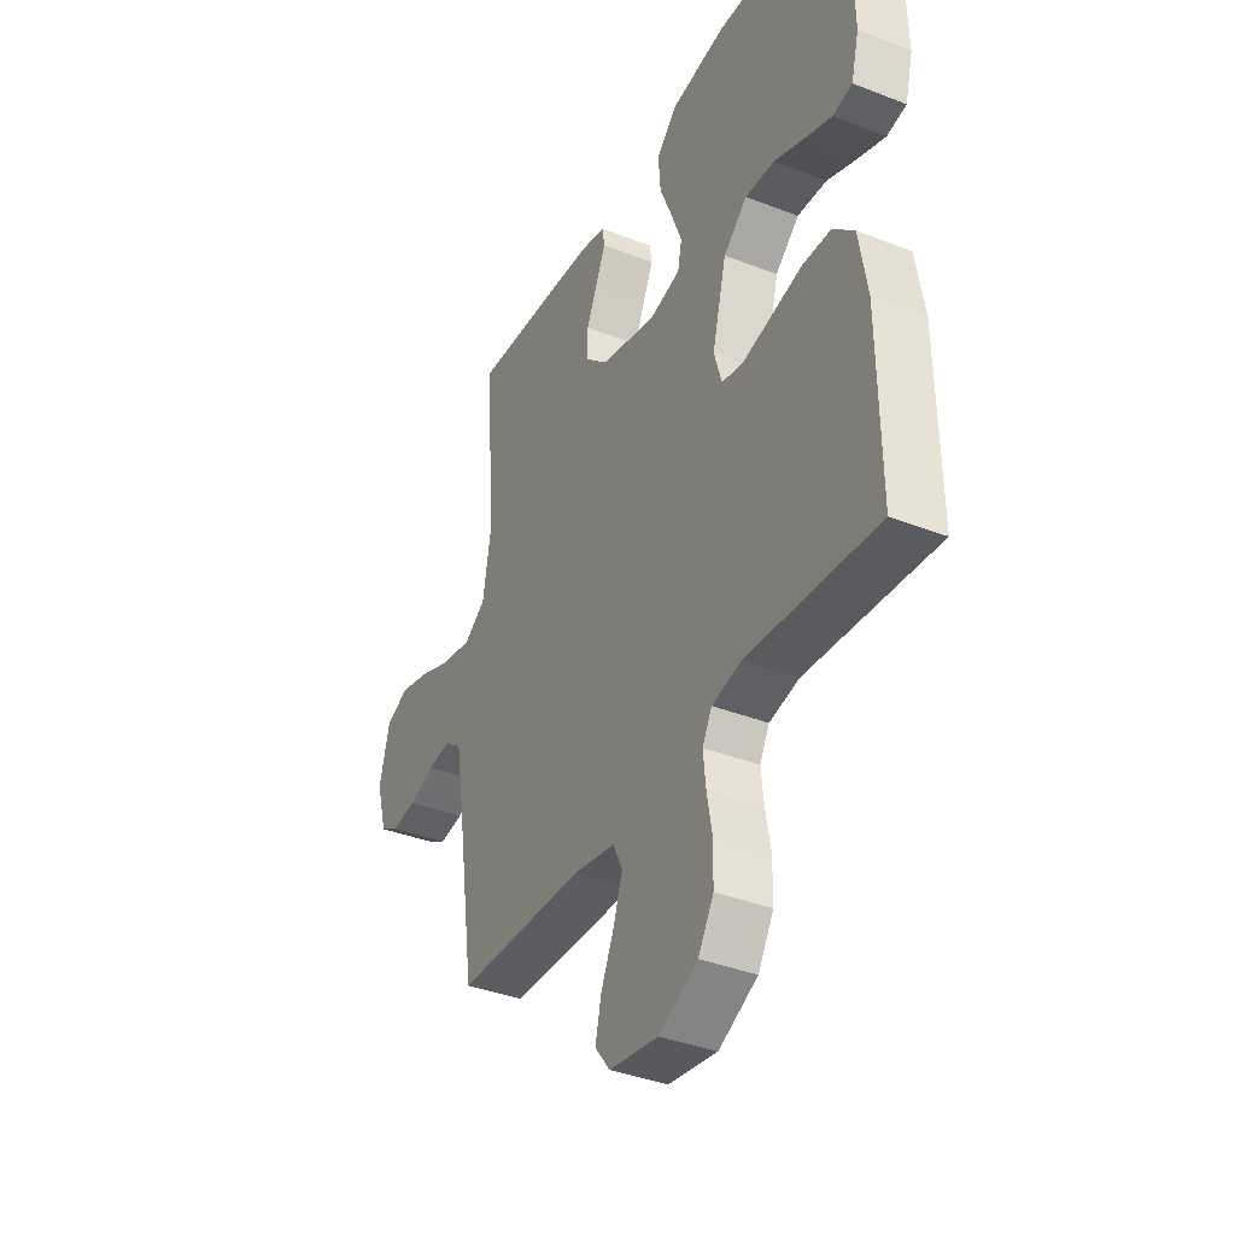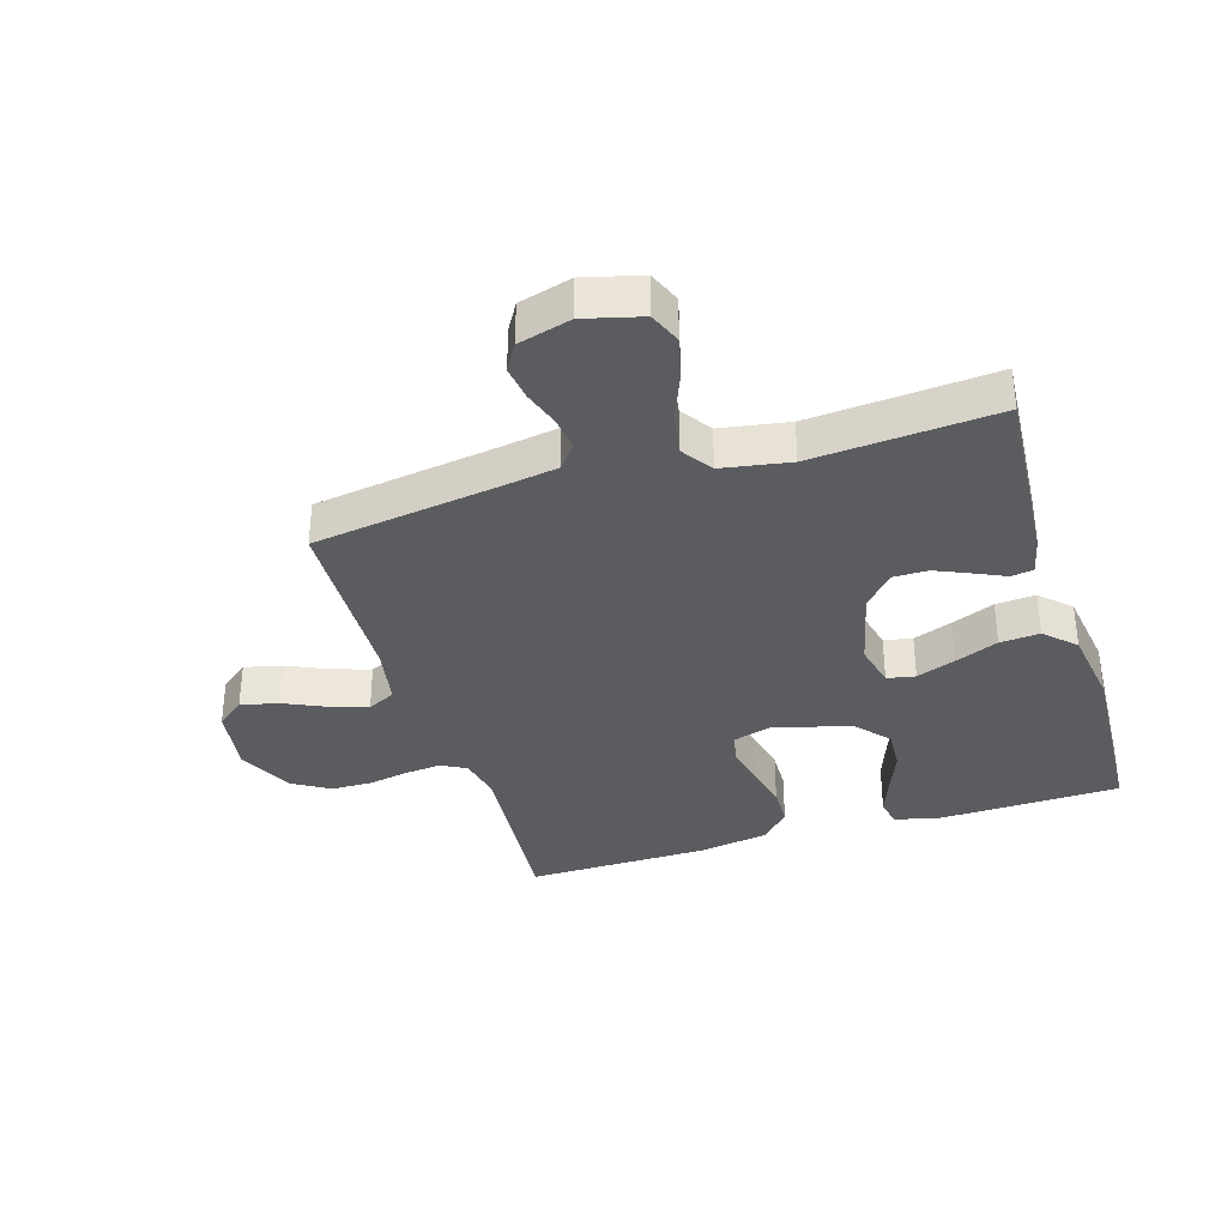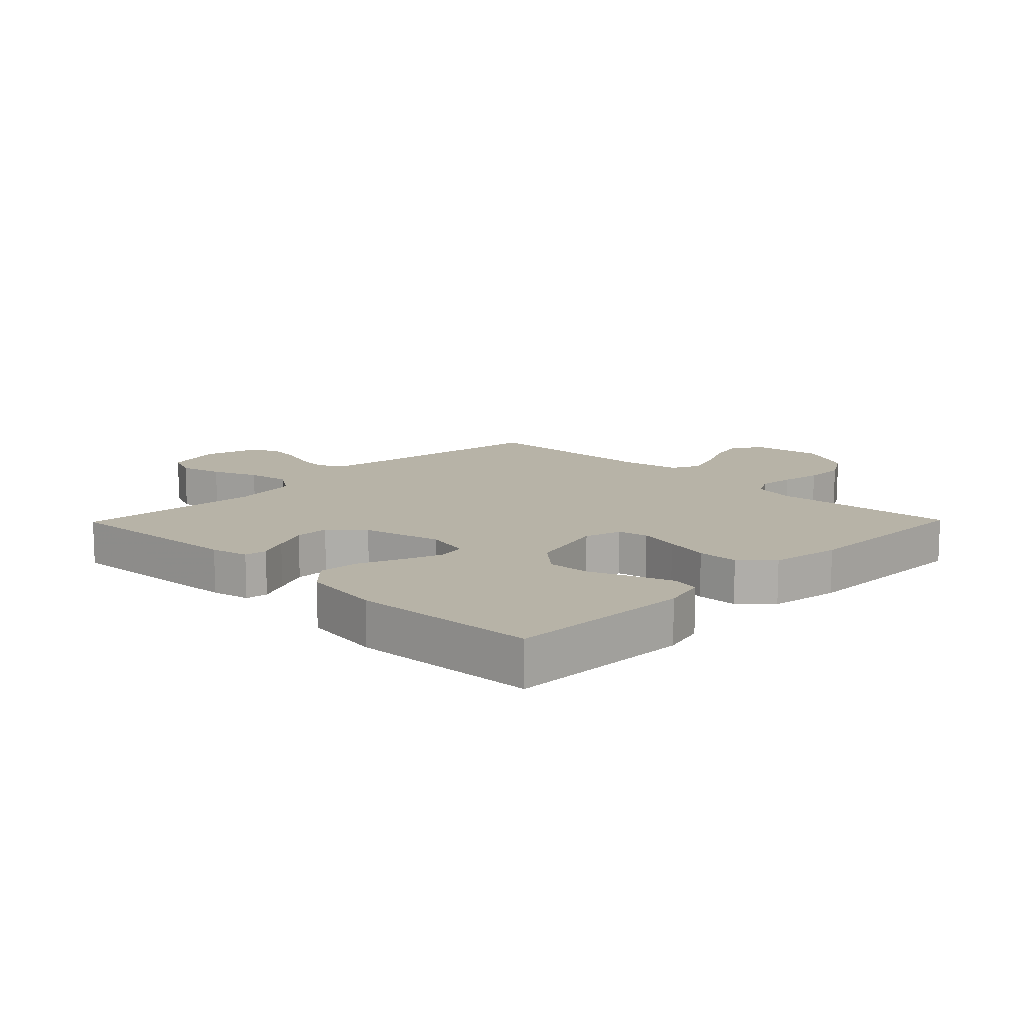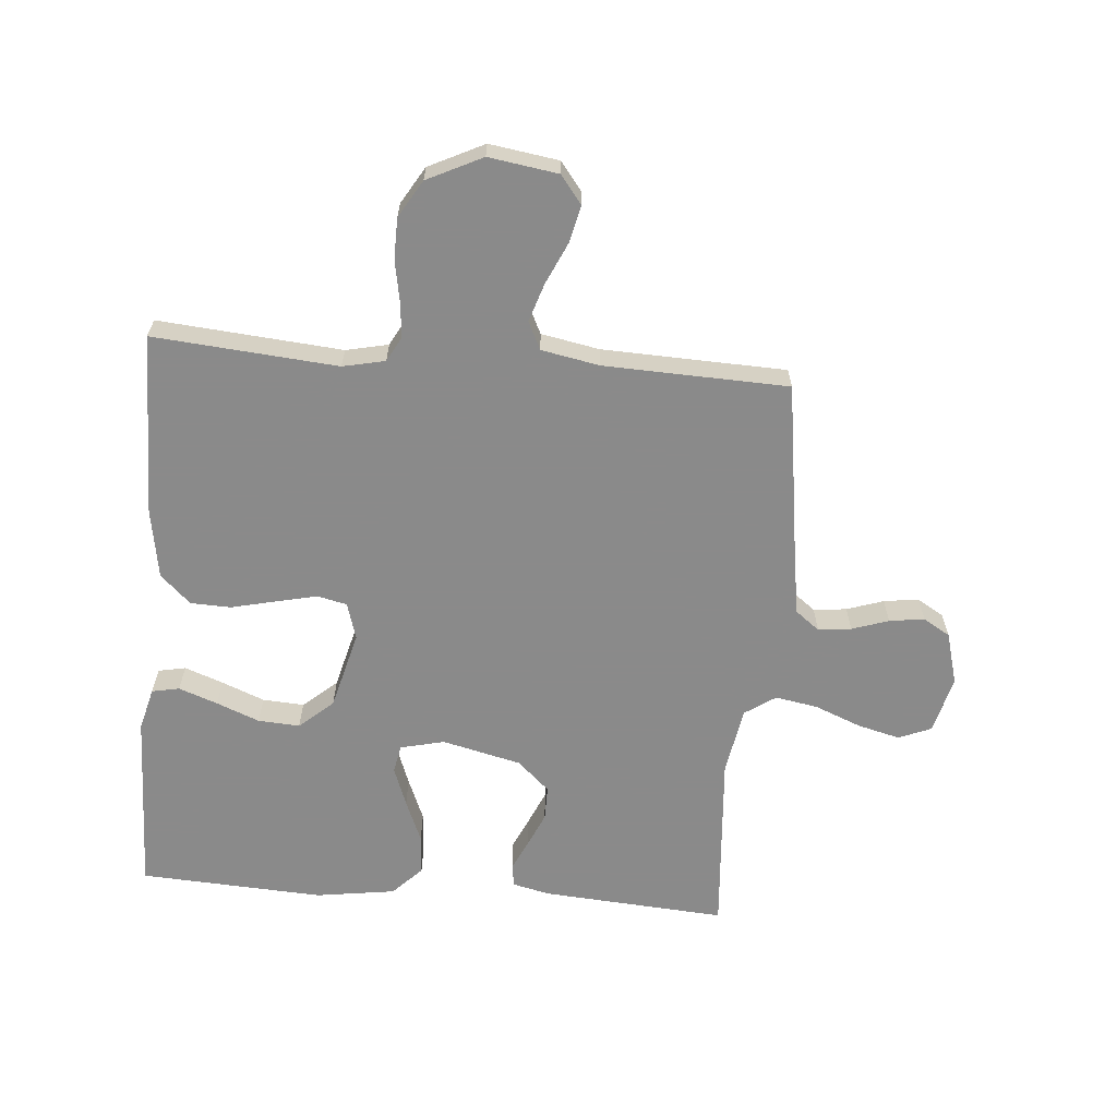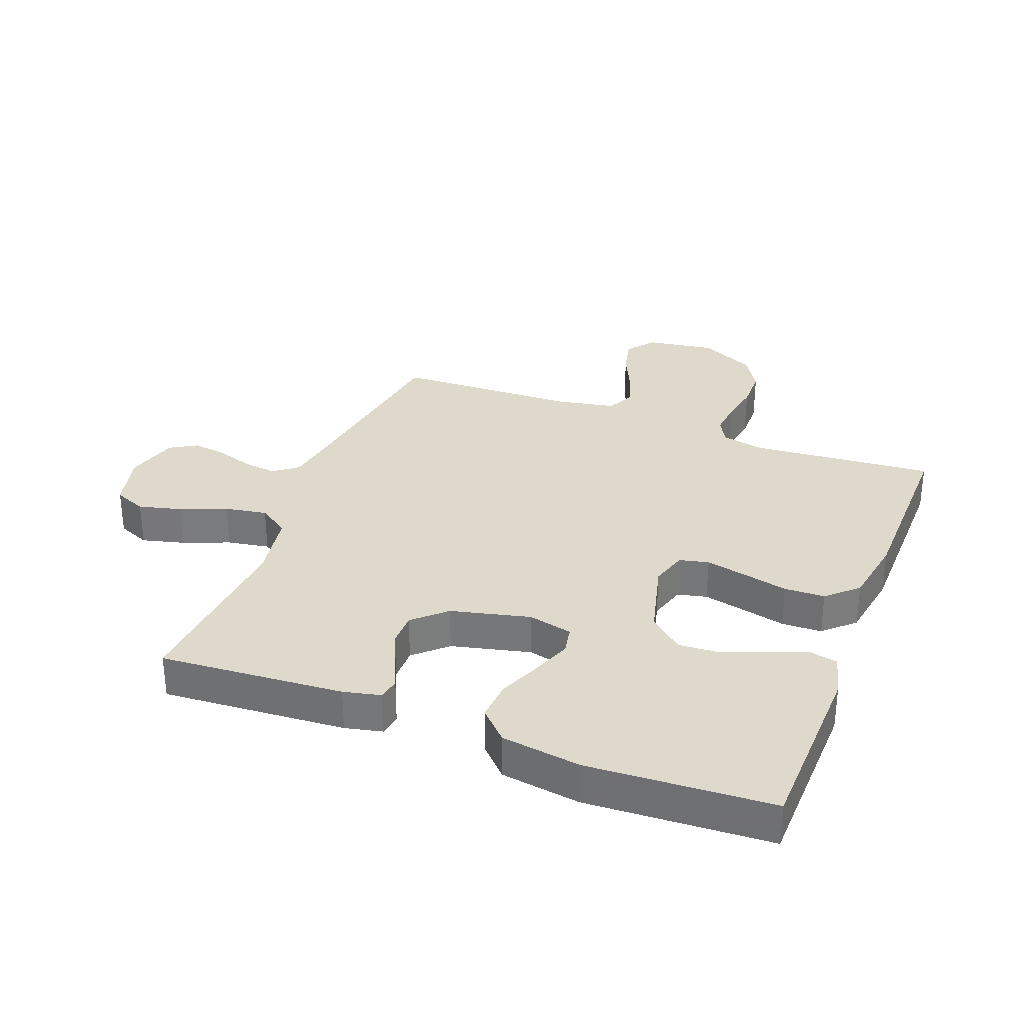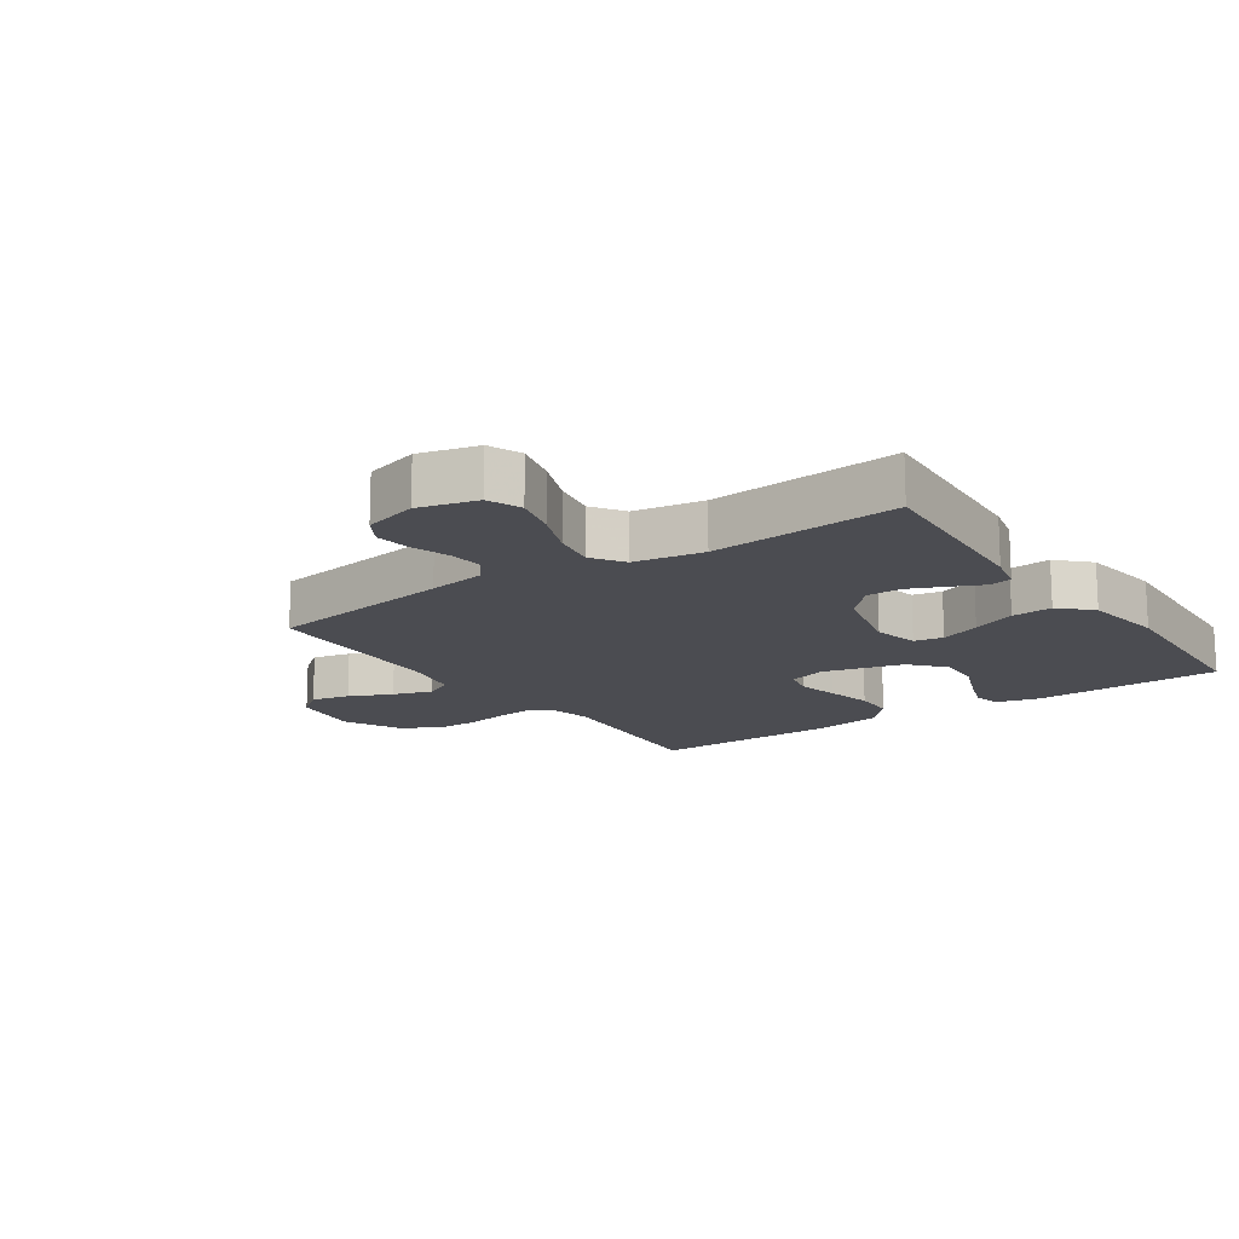
<metadata>
{"format":"obj","ext":"obj","renderer":"f3d","projection":"perspective","resolution":1024,"background":"white","views":[{"elev":-37.6,"azim":63.5,"up":"+Z"},{"elev":-35.2,"azim":-72.9,"up":"+Y"},{"elev":12.6,"azim":44.4,"up":"+Y"},{"elev":-63.6,"azim":175.2,"up":"+Y"},{"elev":31.8,"azim":21.0,"up":"+Y"},{"elev":-15.3,"azim":-55.4,"up":"+Y"}]}
</metadata>
<code>
v 0.5 0.07 0.5
v 0.508 0.07 0.2
v 0.49 0.07 0.13
v 0.445 0.07 0.121
v 0.382 0.07 0.144
v 0.312 0.07 0.172
v 0.244 0.07 0.176
v 0.189 0.07 0.128
v 0.156 0.07 0
v 0.174 0.07 -0.06
v 0.222 0.07 -0.071
v 0.289 0.07 -0.056
v 0.362 0.07 -0.039
v 0.428 0.07 -0.041
v 0.477 0.07 -0.087
v 0.496 0.07 -0.2
v 0.5 0.07 -0.5
v 0.2 0.07 -0.475
v 0.131 0.07 -0.49
v 0.109 0.07 -0.531
v 0.115 0.07 -0.589
v 0.127 0.07 -0.655
v 0.126 0.07 -0.722
v 0.09 0.07 -0.782
v 0 0.07 -0.826
v -0.113 0.07 -0.809
v -0.148 0.07 -0.764
v -0.134 0.07 -0.703
v -0.103 0.07 -0.635
v -0.083 0.07 -0.573
v -0.105 0.07 -0.528
v -0.2 0.07 -0.51
v -0.5 0.07 -0.5
v -0.544 0.07 -0.2
v -0.559 0.07 -0.108
v -0.598 0.07 -0.078
v -0.652 0.07 -0.084
v -0.712 0.07 -0.104
v -0.769 0.07 -0.112
v -0.813 0.07 -0.086
v -0.837 0.07 0
v -0.813 0.07 0.093
v -0.76 0.07 0.115
v -0.69 0.07 0.097
v -0.615 0.07 0.067
v -0.546 0.07 0.055
v -0.496 0.07 0.089
v -0.477 0.07 0.2
v -0.5 0.07 0.5
v -0.2 0.07 0.479
v -0.139 0.07 0.465
v -0.133 0.07 0.429
v -0.156 0.07 0.379
v -0.181 0.07 0.322
v -0.181 0.07 0.266
v -0.129 0.07 0.218
v 0 0.07 0.187
v 0.072 0.07 0.204
v 0.081 0.07 0.25
v 0.057 0.07 0.314
v 0.028 0.07 0.384
v 0.023 0.07 0.449
v 0.07 0.07 0.497
v 0.2 0.07 0.516
v 0.5 0 0.5
v 0.508 0 0.2
v 0.49 0 0.13
v 0.445 0 0.121
v 0.382 0 0.144
v 0.312 0 0.172
v 0.244 0 0.176
v 0.189 0 0.128
v 0.156 0 0
v 0.174 0 -0.06
v 0.222 0 -0.071
v 0.289 0 -0.056
v 0.362 0 -0.039
v 0.428 0 -0.041
v 0.477 0 -0.087
v 0.496 0 -0.2
v 0.5 0 -0.5
v 0.2 0 -0.475
v 0.131 0 -0.49
v 0.109 0 -0.531
v 0.115 0 -0.589
v 0.127 0 -0.655
v 0.126 0 -0.722
v 0.09 0 -0.782
v 0 0 -0.826
v -0.113 0 -0.809
v -0.148 0 -0.764
v -0.134 0 -0.703
v -0.103 0 -0.635
v -0.083 0 -0.573
v -0.105 0 -0.528
v -0.2 0 -0.51
v -0.5 0 -0.5
v -0.544 0 -0.2
v -0.559 0 -0.108
v -0.598 0 -0.078
v -0.652 0 -0.084
v -0.712 0 -0.104
v -0.769 0 -0.112
v -0.813 0 -0.086
v -0.837 0 0
v -0.813 0 0.093
v -0.76 0 0.115
v -0.69 0 0.097
v -0.615 0 0.067
v -0.546 0 0.055
v -0.496 0 0.089
v -0.477 0 0.2
v -0.5 0 0.5
v -0.2 0 0.479
v -0.139 0 0.465
v -0.133 0 0.429
v -0.156 0 0.379
v -0.181 0 0.322
v -0.181 0 0.266
v -0.129 0 0.218
v 0 0 0.187
v 0.072 0 0.204
v 0.081 0 0.25
v 0.057 0 0.314
v 0.028 0 0.384
v 0.023 0 0.449
v 0.07 0 0.497
v 0.2 0 0.516
f 4 5 6
f 3 4 6
f 2 3 6
f 1 2 6
f 64 1 6
f 63 64 6
f 62 63 6
f 61 62 6
f 60 61 6
f 59 60 6 7
f 58 59 7 8
f 57 58 8 9
f 56 57 9 10
f 51 52 53
f 50 51 53
f 49 50 53
f 48 49 53
f 47 48 53 54
f 43 44 45
f 42 43 45
f 41 42 45
f 40 41 45
f 39 40 45
f 38 39 45
f 37 38 45
f 36 37 45 46
f 35 36 46 47
f 32 33 34
f 34 35 47
f 32 34 47
f 31 32 47
f 27 28 29
f 26 27 29
f 25 26 29
f 24 25 29
f 23 24 29
f 22 23 29
f 21 22 29
f 20 21 29 30
f 19 20 30 31
f 16 17 18
f 15 16 18
f 14 15 18
f 13 14 18
f 12 13 18
f 18 19 31
f 12 18 31
f 11 12 31
f 47 54 55
f 47 55 56
f 10 11 31 47
f 10 47 56
f 70 69 68
f 70 68 67
f 70 67 66
f 70 66 65
f 70 65 128
f 70 128 127
f 70 127 126
f 70 126 125
f 70 125 124
f 71 70 124 123
f 72 71 123 122
f 73 72 122 121
f 74 73 121 120
f 117 116 115
f 117 115 114
f 117 114 113
f 117 113 112
f 118 117 112 111
f 109 108 107
f 109 107 106
f 109 106 105
f 109 105 104
f 109 104 103
f 109 103 102
f 109 102 101
f 110 109 101 100
f 111 110 100 99
f 98 97 96
f 111 99 98
f 111 98 96
f 111 96 95
f 93 92 91
f 93 91 90
f 93 90 89
f 93 89 88
f 93 88 87
f 93 87 86
f 93 86 85
f 94 93 85 84
f 95 94 84 83
f 82 81 80
f 82 80 79
f 82 79 78
f 82 78 77
f 82 77 76
f 95 83 82
f 95 82 76
f 95 76 75
f 119 118 111
f 120 119 111
f 111 95 75 74
f 120 111 74
f 1 65 66 2
f 2 66 67 3
f 3 67 68 4
f 4 68 69 5
f 5 69 70 6
f 6 70 71 7
f 7 71 72 8
f 8 72 73 9
f 9 73 74 10
f 10 74 75 11
f 11 75 76 12
f 12 76 77 13
f 13 77 78 14
f 14 78 79 15
f 15 79 80 16
f 16 80 81 17
f 17 81 82 18
f 18 82 83 19
f 19 83 84 20
f 20 84 85 21
f 21 85 86 22
f 22 86 87 23
f 23 87 88 24
f 24 88 89 25
f 25 89 90 26
f 26 90 91 27
f 27 91 92 28
f 28 92 93 29
f 29 93 94 30
f 30 94 95 31
f 31 95 96 32
f 32 96 97 33
f 33 97 98 34
f 34 98 99 35
f 35 99 100 36
f 36 100 101 37
f 37 101 102 38
f 38 102 103 39
f 39 103 104 40
f 40 104 105 41
f 41 105 106 42
f 42 106 107 43
f 43 107 108 44
f 44 108 109 45
f 45 109 110 46
f 46 110 111 47
f 47 111 112 48
f 48 112 113 49
f 49 113 114 50
f 50 114 115 51
f 51 115 116 52
f 52 116 117 53
f 53 117 118 54
f 54 118 119 55
f 55 119 120 56
f 56 120 121 57
f 57 121 122 58
f 58 122 123 59
f 59 123 124 60
f 60 124 125 61
f 61 125 126 62
f 62 126 127 63
f 63 127 128 64
f 64 128 65 1

</code>
